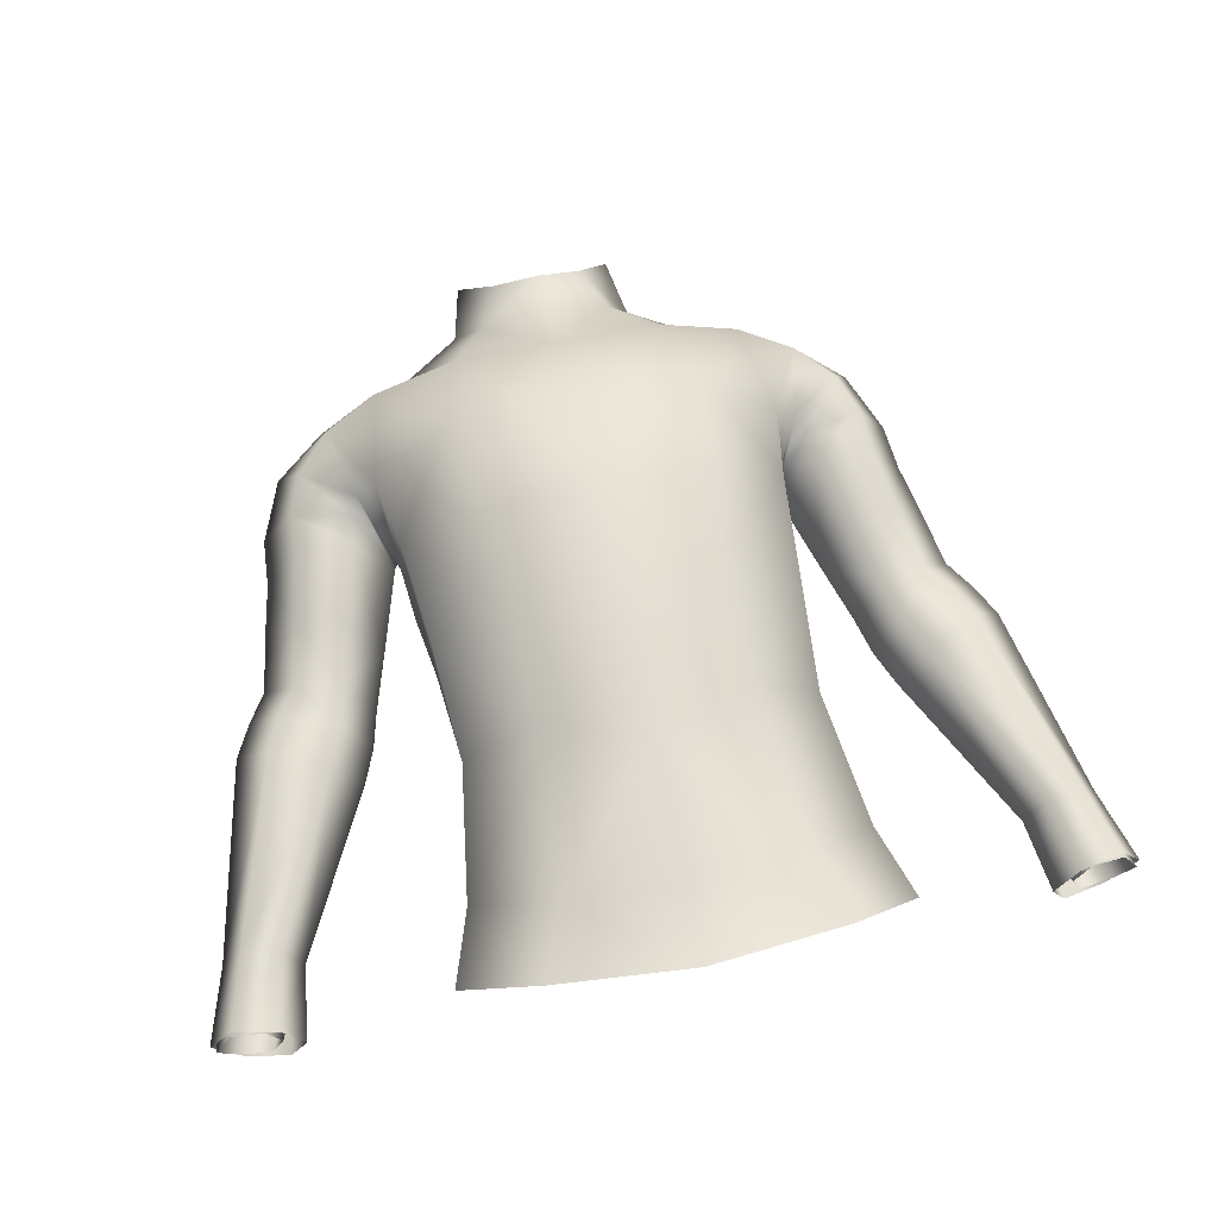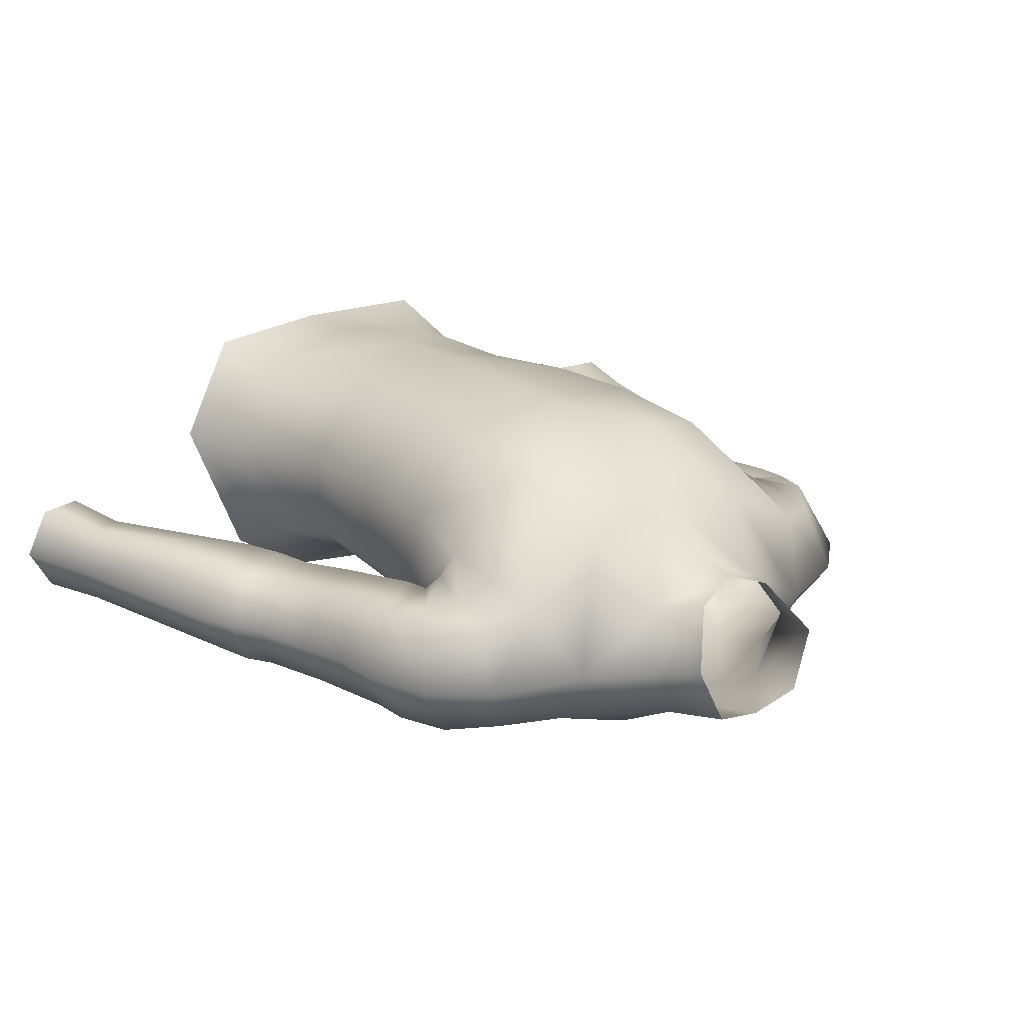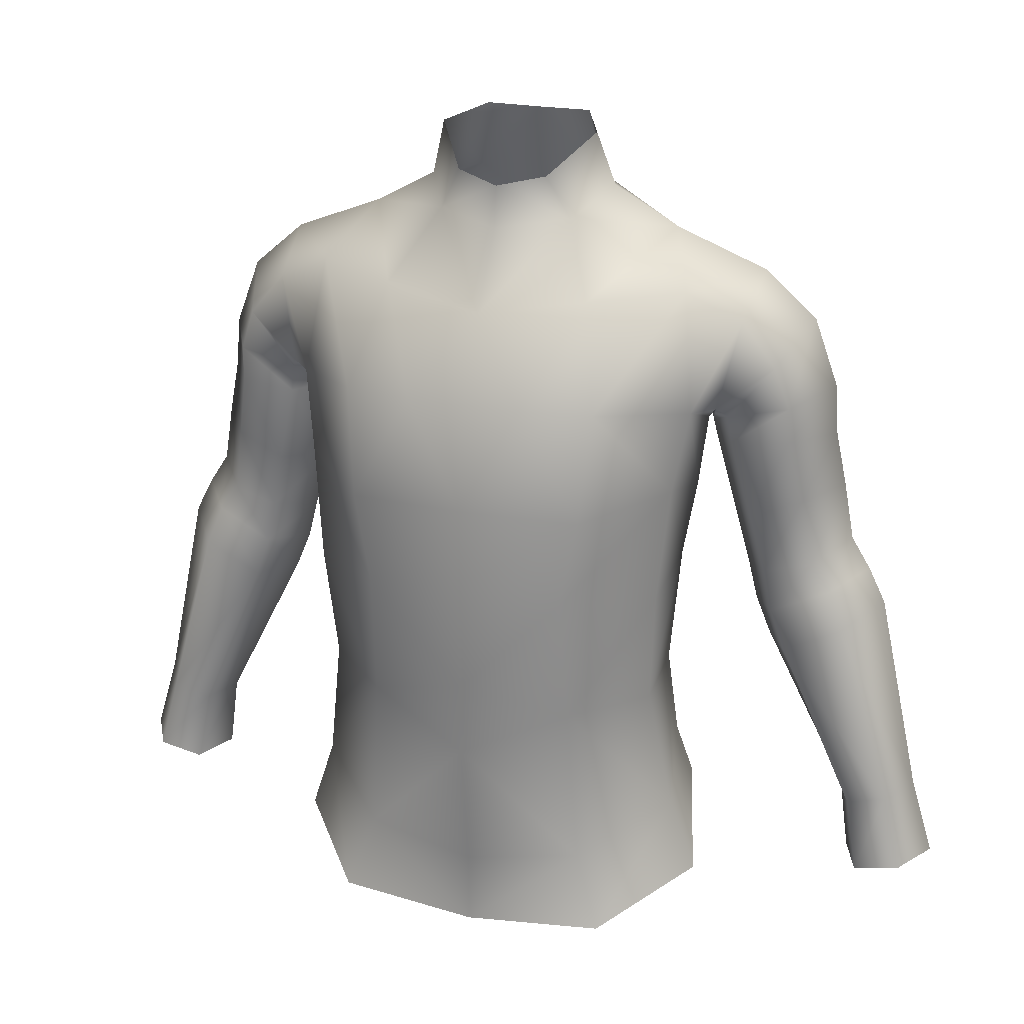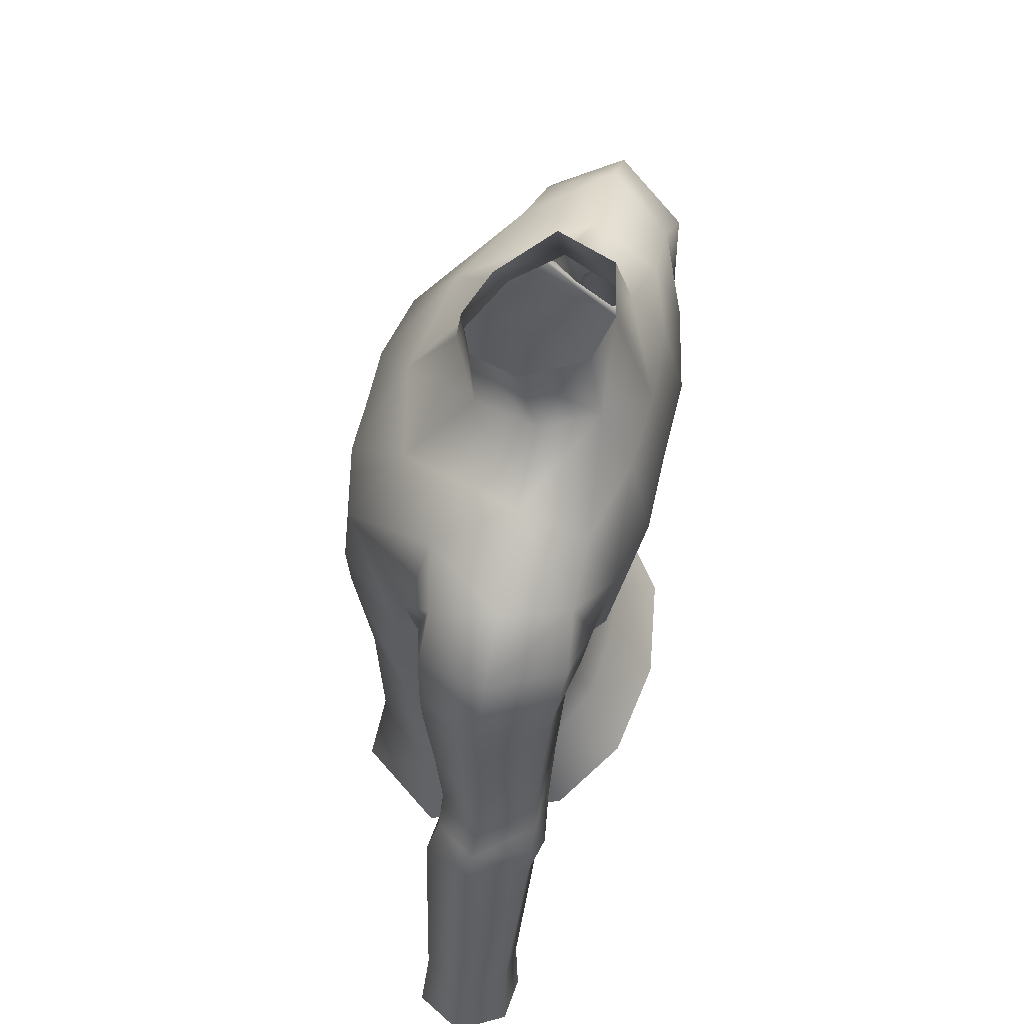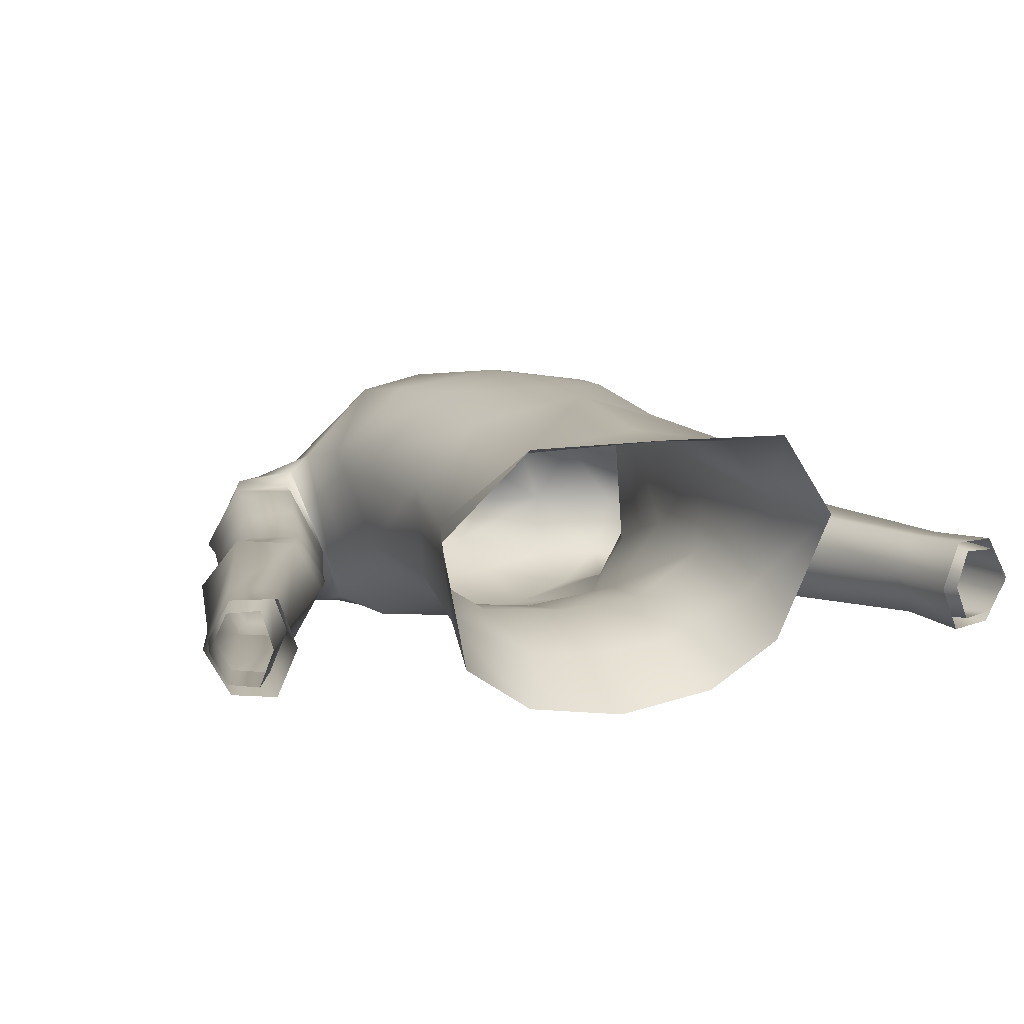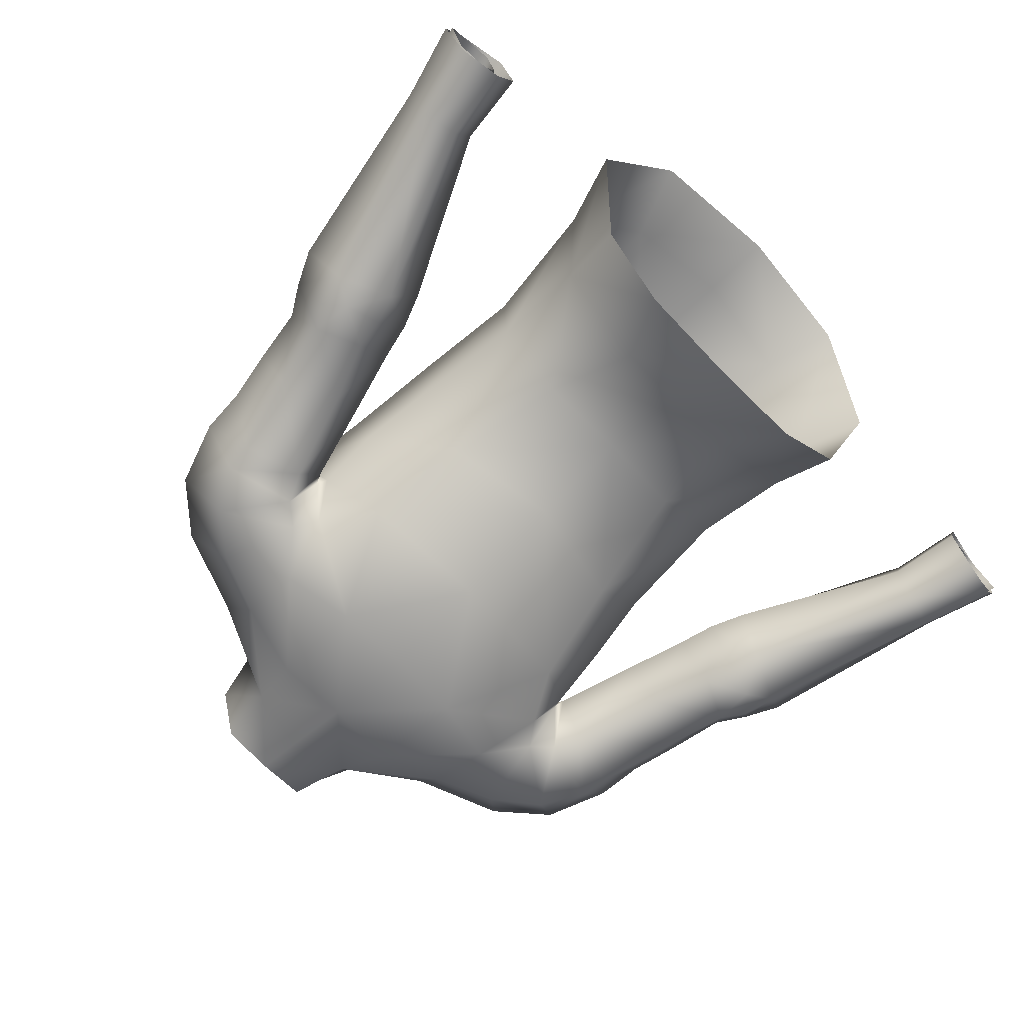
<metadata>
{"format":"obj","ext":"obj","renderer":"f3d","projection":"perspective","resolution":1024,"background":"white","views":[{"elev":66.3,"azim":-11.7,"up":"+Z"},{"elev":23.2,"azim":140.9,"up":"+Z"},{"elev":22.7,"azim":19.0,"up":"+Y"},{"elev":61.7,"azim":103.3,"up":"+Y"},{"elev":10.1,"azim":-21.7,"up":"+Z"},{"elev":-70.0,"azim":-45.7,"up":"+Z"}]}
</metadata>
<code>
v  -9.674 131 -8.181
v  -14.85 130.4 6.321
v  -8.196 131.1 11.89
v  -7.668 120.9 -6.862
v  -14.22 120.8 5.121
v  -8.572 120.4 10.28
v  -11.29 139.7 -10.95
v  -15.75 139.8 5.547
v  -9.637 138.5 11.55
v  -16.81 146.2 4.29
v  -10.42 147.4 10.46
v  -12.63 150 -11.63
v  -12.46 155.8 -9.37
v  -6.614 148.5 -13.09
v  -6.292 157.1 -11.23
v  -15.85 142.4 -5.933
v  -13.2 159.3 -3.971
v  -7.73 162.4 -2.819
v  -15.62 155.6 2.178
v  -8.456 155.3 6.068
v  -5.544 160.6 1.153
v  -5.388 161.9 -8.582
v  -15.63 137.1 -3.618
v  -6.608 167 -2.418
v  -4.418 167.5 -7.312
v  -3.729 164.1 1.945
v  -18.56 146.4 2.708
v  -15.7 146.5 -10.62
v  -17.64 153.6 -9.312
v  -16.19 143.5 -5.557
v  -20.67 156.3 -4.263
v  -20.09 153.4 1.255
v  -19.55 143 1.293
v  -18.66 142.7 -9.359
v  -23.82 144.3 -9.025
v  -27.24 142.9 -4.012
v  -24.2 143.4 1.042
v  -19.26 145.3 1.425
v  -17.57 145 -10.21
v  -21.25 150.4 -9.823
v  -16.53 142.6 -4.76
v  -24.94 152.5 -4.208
v  -22.94 149.9 1.491
v  0 132.4 13.15
v  0 160 3.96
v  -4.677 147.6 11.74
v  -13.69 120.8 -2.964
v  -14.82 131.2 -2.21
v  0 123 12.91
v  -14.32 144.5 -9.9
v  -24.16 146.4 1.151
v  -23.44 146.9 -9.308
v  -26.94 147 -4.11
v  0 138.9 -11.91
v  0 148.2 -12.99
v  0 167.3 -8.32
v  0 163 -9.573
v  -5.653 113.1 -9.494
v  -15.92 109.9 3.429
v  -9.346 106.8 9.561
v  -13.95 112.5 -5.639
v  -25.61 137.6 -8.664
v  -18.69 135.2 -4.604
v  -28.14 138.5 -4.186
v  0 113.1 -9.848
v  -8.644 107.6 -12.69
v  -18 103.7 3.13
v  -11.52 100.6 10.79
v  -14.71 106.8 -8.528
v  0 120.5 -7.449
v  5.653 113.1 -9.494
v  7.668 120.9 -6.862
v  13.95 112.5 -5.639
v  13.69 120.8 -2.964
v  14.22 120.8 5.121
v  15.92 109.9 3.429
v  8.572 120.4 10.28
v  9.674 131 -8.181
v  0 129.2 -8.861
v  14.82 131.2 -2.21
v  14.85 130.4 6.321
v  8.196 131.1 11.89
v  11.29 139.7 -10.95
v  15.63 137.1 -3.618
v  15.85 142.4 -5.933
v  9.637 138.5 11.55
v  15.75 139.8 5.547
v  10.42 147.4 10.46
v  0 147.5 11.7
v  4.677 147.6 11.74
v  0 138.8 12.91
v  8.456 155.3 6.068
v  15.62 155.6 2.178
v  0 154 8.027
v  6.614 148.5 -13.09
v  0 156.7 -11.65
v  6.292 157.1 -11.23
v  12.63 150 -11.63
v  12.46 155.8 -9.37
v  14.32 144.5 -9.9
v  16.81 146.2 4.29
v  5.388 161.9 -8.582
v  13.2 159.3 -3.971
v  6.608 167 -2.418
v  4.418 167.5 -7.312
v  7.73 162.3 -4.122
v  3.729 164.1 1.945
v  5.544 160.6 1.153
v  0 163.4 3.502
v  20.09 153.4 1.255
v  18.56 146.4 2.708
v  15.7 146.5 -10.62
v  17.64 153.6 -9.312
v  16.19 143.5 -5.557
v  20.67 156.3 -4.263
v  24.2 143.4 1.042
v  19.55 143 1.293
v  24.16 146.4 1.151
v  18.66 142.7 -9.359
v  23.44 146.9 -9.308
v  17.57 145 -10.21
v  16.53 142.6 -4.76
v  19.26 145.3 1.425
v  23.82 144.3 -9.025
v  27.24 142.9 -4.012
v  26.94 147 -4.11
v  22.94 149.9 1.491
v  21.25 150.4 -9.823
v  24.94 152.5 -4.208
v  9.346 106.8 9.561
v  0 116.9 12.78
v  0 105.7 11.18
v  21.23 136.4 0.5562
v  25.61 137.6 -8.664
v  0 107.6 -14.05
v  8.644 107.6 -12.69
v  14.71 106.8 -8.528
v  11.52 100.6 10.79
v  0 99.56 11.09
v  18 103.7 3.13
v  -22.39 131.4 -0.1802
v  -23.25 130 -9.053
v  -27.04 131.8 -8.795
v  -20.18 130.1 -4.448
v  -28.97 133.6 -4.361
v  -26.28 132.2 -0.9001
v  -24.4 124.3 -0.1719
v  -24.44 124.8 -8.734
v  -29.1 126.9 -8.664
v  -22.2 123.9 -4.407
v  -32.03 128.2 -4.175
v  -29.08 126.8 -0.009279
v  -32.85 104.6 -1.422
v  -33.04 104.7 -7.667
v  -35.62 104.9 -7.238
v  -31.86 104.6 -4.687
v  -37.08 104.7 -4.405
v  -35.59 104.8 -1.463
v  -21.23 136.4 0.5562
v  -25.31 138 -0.04497
v  -21.19 135 -9.075
v  -26.61 128.1 -9.517
v  -23.18 127.8 -0.176
v  -27.99 129.9 -0.8421
v  -28.38 129.8 -8.73
v  -23.62 127.3 -8.893
v  -20.97 127 -4.428
v  -30.57 131.1 -4.268
v  26.28 132.2 -0.9001
v  22.39 131.4 -0.1802
v  25.31 138 -0.04497
v  23.25 130 -9.053
v  27.04 131.8 -8.795
v  21.19 135 -9.075
v  20.18 130.1 -4.448
v  18.69 135.2 -4.604
v  28.97 133.6 -4.361
v  28.14 138.5 -4.186
v  29.08 126.8 -0.009279
v  24.4 124.3 -0.1719
v  27.99 129.9 -0.8421
v  22.2 123.9 -4.407
v  24.44 124.8 -8.734
v  23.62 127.3 -8.893
v  20.97 127 -4.428
v  23.18 127.8 -0.176
v  29.1 126.9 -8.664
v  32.03 128.2 -4.175
v  30.57 131.1 -4.268
v  28.38 129.8 -8.73
v  35.59 104.8 -1.463
v  32.85 104.6 -1.422
v  33.04 104.7 -7.667
v  35.62 104.9 -7.238
v  31.86 104.6 -4.687
v  37.08 104.7 -4.405
v  26.61 128.1 -9.517
v  -33.71 111.2 -0.8601
v  -30.66 110.5 -8.063
v  -29.22 110.2 -4.56
v  30.53 110.3 -0.8819
v  33.74 111.3 -7.733
v  35.56 111.5 -4.285
v  -30.53 110.3 -0.8819
v  -33.74 111.3 -7.733
v  -35.56 111.5 -4.285
v  33.71 111.2 -0.8601
v  30.66 110.5 -8.063
v  29.22 110.2 -4.56
v  -33.71 111.2 -0.8601
v  -30.66 110.5 -8.063
v  -29.22 110.2 -4.56
v  30.53 110.3 -0.8819
v  33.74 111.3 -7.733
v  35.56 111.5 -4.285
v  -30.53 110.3 -0.8819
v  -33.74 111.3 -7.733
v  -35.56 111.5 -4.285
v  33.71 111.2 -0.8601
v  30.66 110.5 -8.063
v  29.22 110.2 -4.56
v  -35.29 104.9 -0.4459
v  -31.72 104.3 -8.492
v  -30.03 104.1 -4.579
v  31.56 104.1 -0.4703
v  35.32 104.9 -8.124
v  37.45 105.1 -4.271
v  -31.56 104.1 -0.4703
v  -35.32 104.9 -8.124
v  -37.45 105.1 -4.271
v  35.29 104.9 -0.4459
v  31.72 104.3 -8.492
v  30.03 104.1 -4.579
g longsleeve
f 70 65 58 4
f 61 47 4 58
f 6 5 59 60
f 70 4 1 79
f 1 4 47 48
f 2 5 6 3
f 3 6 49 44
f 7 54 79 1
f 3 9 8 2
f 8 9 11 10
f 20 19 11 46
f 46 89 94 20
f 14 55 54 7
f 96 55 14 15
f 15 14 12 13
f 10 16 23 8
f 13 17 22 15
f 24 25 22 18
f 26 24 18 21
f 21 20 94 45
f 109 26 21 45
f 56 57 22 25
f 96 15 22 57
f 20 21 17 19
f 32 27 10 19
f 28 29 12 50
f 27 30 16 10
f 29 31 17 13
f 31 32 19 17
f 51 37 33 38
f 52 39 34 35
f 53 52 35 36
f 53 36 37 51
f 43 38 27 32
f 40 29 28 39
f 39 28 30 41
f 41 30 27 38
f 29 40 42 31
f 42 43 32 31
f 46 11 9 91
f 47 61 59 5
f 48 47 5 2
f 8 23 48 2
f 131 6 60 132
f 50 12 14 7
f 52 53 42 40
f 42 53 51 43
f 37 160 159 33
f 34 161 62 35
f 63 161 34 41
f 33 159 63 41
f 62 64 36 35
f 36 64 160 37
f 44 91 9 3
f 23 7 1 48
f 135 66 58 65
f 66 69 61 58
f 68 60 59 67
f 139 132 60 68
f 67 59 61 69
f 70 72 71 65
f 72 74 73 71
f 76 75 77 130
f 70 79 78 72
f 78 80 74 72
f 77 75 81 82
f 49 77 82 44
f 83 78 79 54
f 87 86 82 81
f 88 86 87 101
f 88 93 92 90
f 94 89 90 92
f 95 83 54 55
f 96 97 95 55
f 97 99 98 95
f 84 85 101 87
f 102 103 99 97
f 104 106 102 105
f 107 108 106 104
f 108 45 94 92
f 109 45 108 107
f 56 105 102 57
f 96 57 102 97
f 92 93 103 108
f 110 93 101 111
f 98 113 112 100
f 111 101 85 114
f 113 99 103 115
f 115 103 93 110
f 117 116 118 123
f 119 121 120 124
f 126 125 124 120
f 126 118 116 125
f 127 110 111 123
f 128 121 112 113
f 121 122 114 112
f 122 123 111 114
f 129 128 113 115
f 110 127 129 115
f 90 91 86 88
f 76 73 74 75
f 80 81 75 74
f 80 84 87 81
f 130 77 131 132
f 95 98 100 83
f 129 126 120 128
f 118 126 129 127
f 116 117 133 171
f 119 124 134 174
f 176 122 119 174
f 176 133 117 122
f 134 124 125 178
f 125 116 171 178
f 86 91 44 82
f 78 83 84 80
f 135 65 71 136
f 73 137 136 71
f 76 130 138 140
f 130 132 139 138
f 73 76 140 137
f 160 146 141 159
f 161 142 143 62
f 161 63 144 142
f 63 159 141 144
f 62 143 145 64
f 64 145 146 160
f 164 152 147 163
f 167 150 148 166
f 163 147 150 167
f 168 165 149 151
f 164 168 151 152
f 210 158 153 216
f 217 211 154 155
f 211 212 156 154
f 216 153 156 212
f 218 217 155 157
f 218 157 158 210
f 148 149 162 166
f 146 164 163 141
f 167 166 142 144
f 163 167 144 141
f 143 165 168 145
f 145 168 164 146
f 162 165 143 142
f 171 133 170 169
f 174 134 173 172
f 174 172 175 176
f 176 175 170 133
f 134 178 177 173
f 178 171 169 177
f 180 179 181 186
f 185 184 183 182
f 186 185 182 180
f 189 188 187 190
f 188 189 181 179
f 192 191 219 213
f 214 194 193 220
f 220 193 195 221
f 195 192 213 221
f 215 196 194 214
f 191 196 215 219
f 197 187 183 184
f 186 181 169 170
f 185 175 172 184
f 186 170 175 185
f 173 177 189 190
f 181 189 177 169
f 173 190 197 172
f 198 204 147 152
f 148 199 205 149
f 200 199 148 150
f 147 204 200 150
f 149 205 206 151
f 206 198 152 151
f 180 201 207 179
f 202 208 183 187
f 183 208 209 182
f 209 201 180 182
f 203 202 187 188
f 179 207 203 188
f 222 228 204 198
f 223 229 205 199
f 228 224 200 204
f 229 230 206 205
f 230 222 198 206
f 225 231 207 201
f 226 232 208 202
f 232 233 209 208
f 233 225 201 209
f 231 227 203 207
f 224 223 199 200
f 227 226 202 203
f 7 23 16
f 89 46 91
f 16 50 7
f 18 17 21
f 30 50 16
f 34 39 41
f 33 41 38
f 6 131 49
f 30 28 50
f 29 13 12
f 38 43 51
f 52 40 39
f 18 22 17
f 19 10 11
f 83 85 84
f 89 91 90
f 85 83 100
f 106 108 103
f 114 85 100
f 119 122 121
f 117 123 122
f 77 49 131
f 114 100 112
f 113 98 99
f 123 118 127
f 120 121 128
f 106 103 102
f 93 88 101
f 149 165 162
f 142 166 162
f 187 197 190
f 172 197 184
g

</code>
